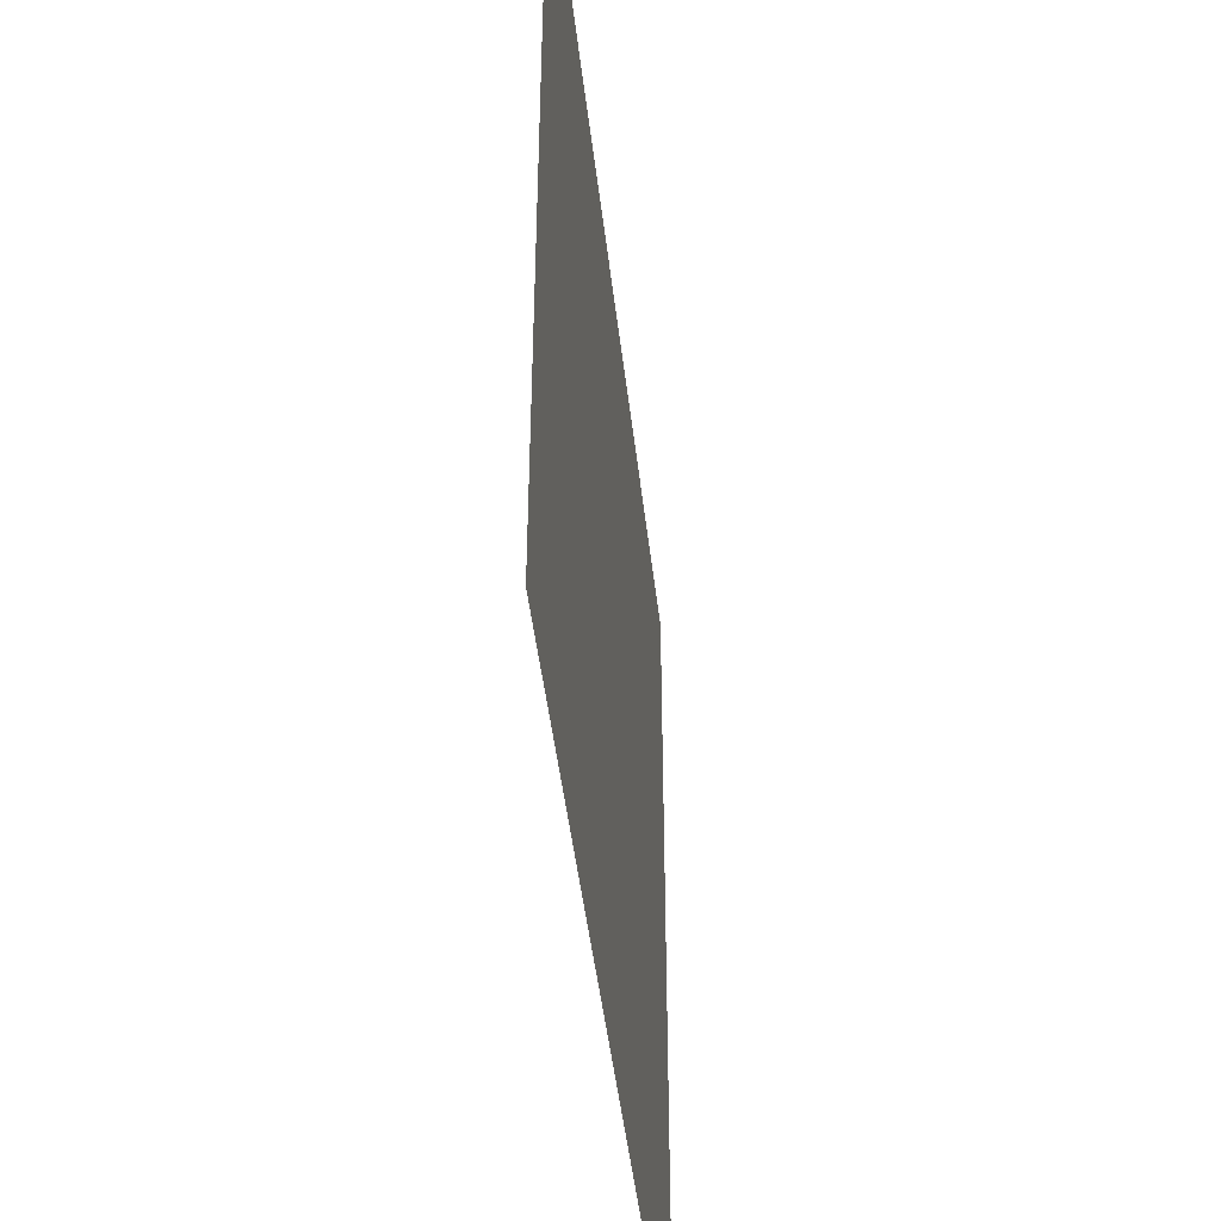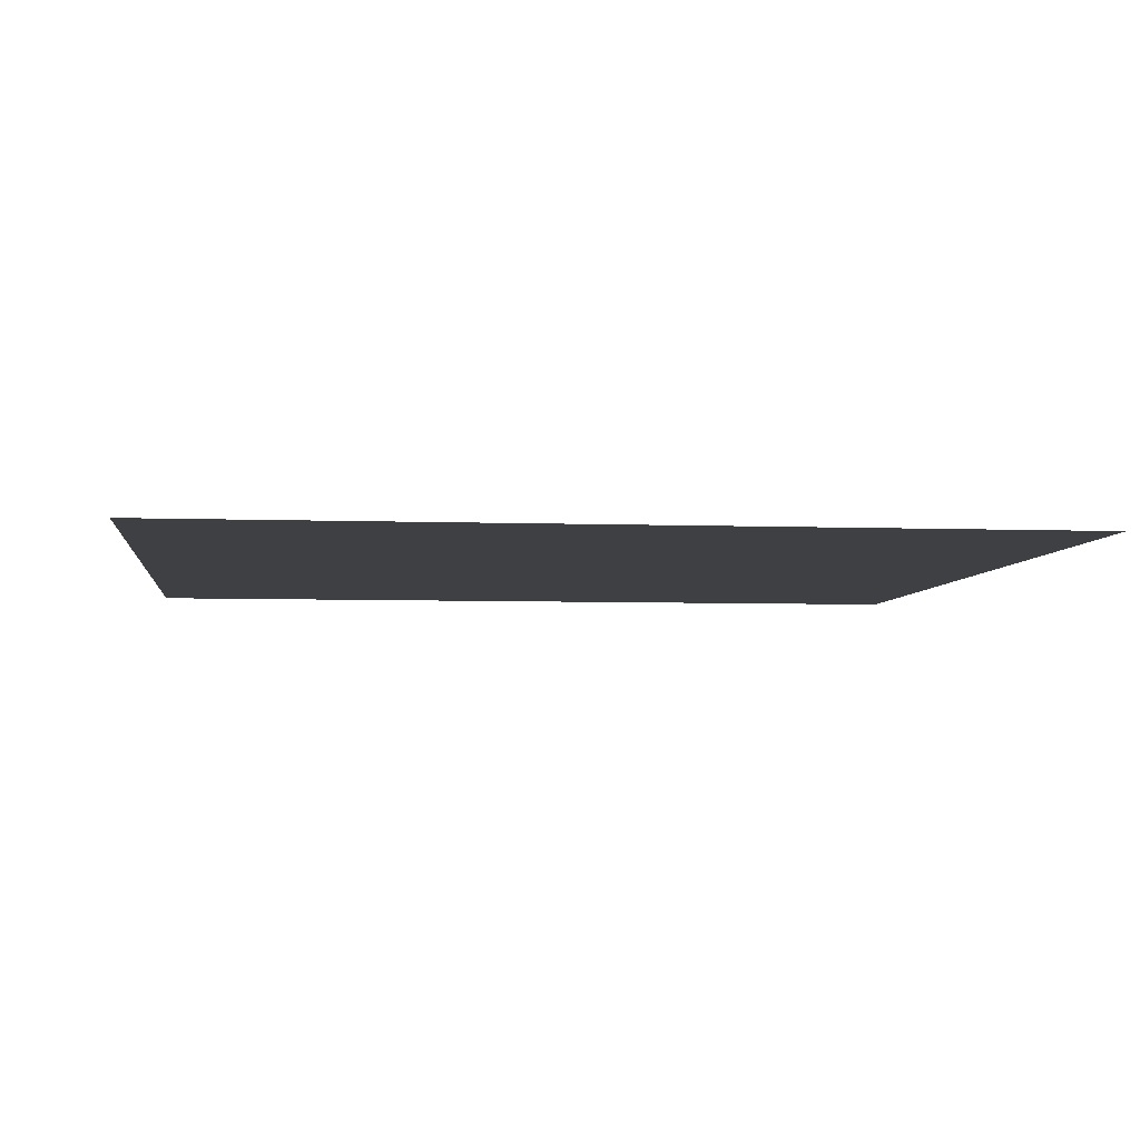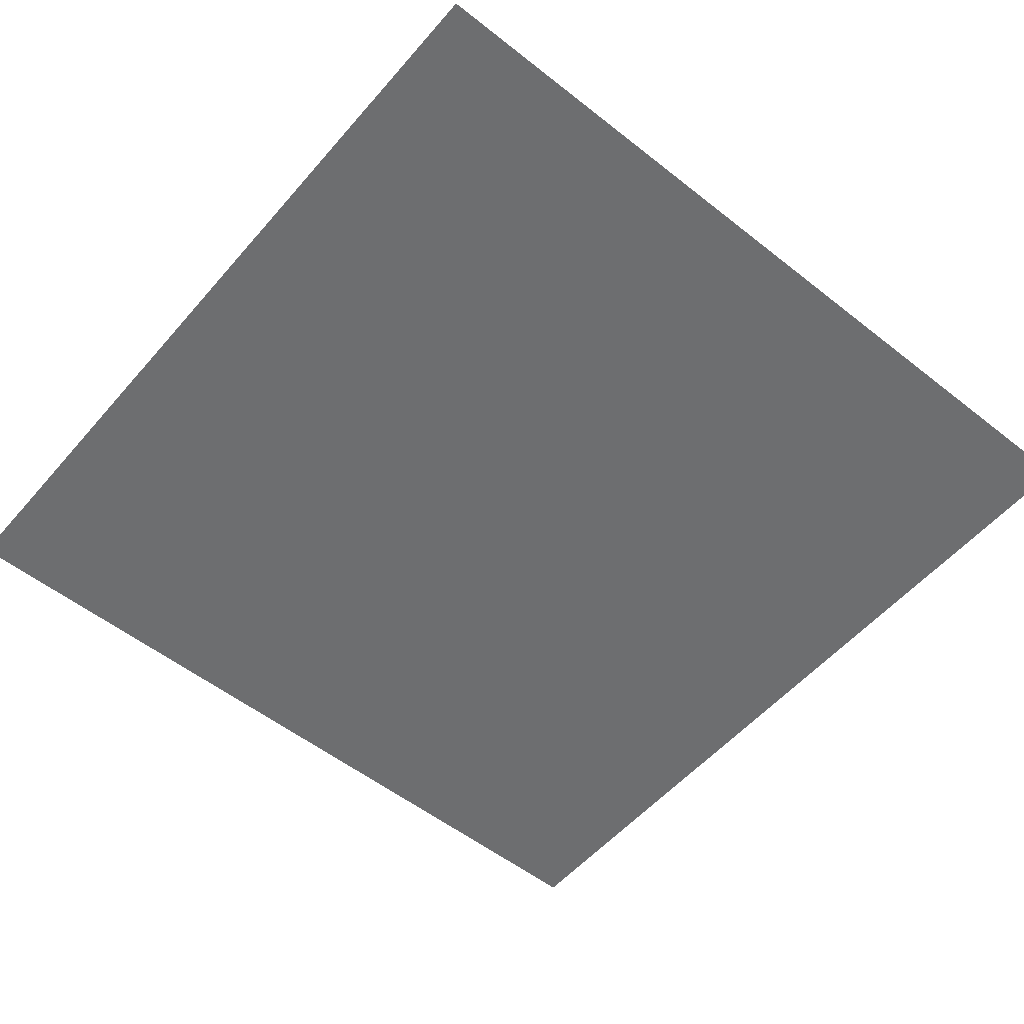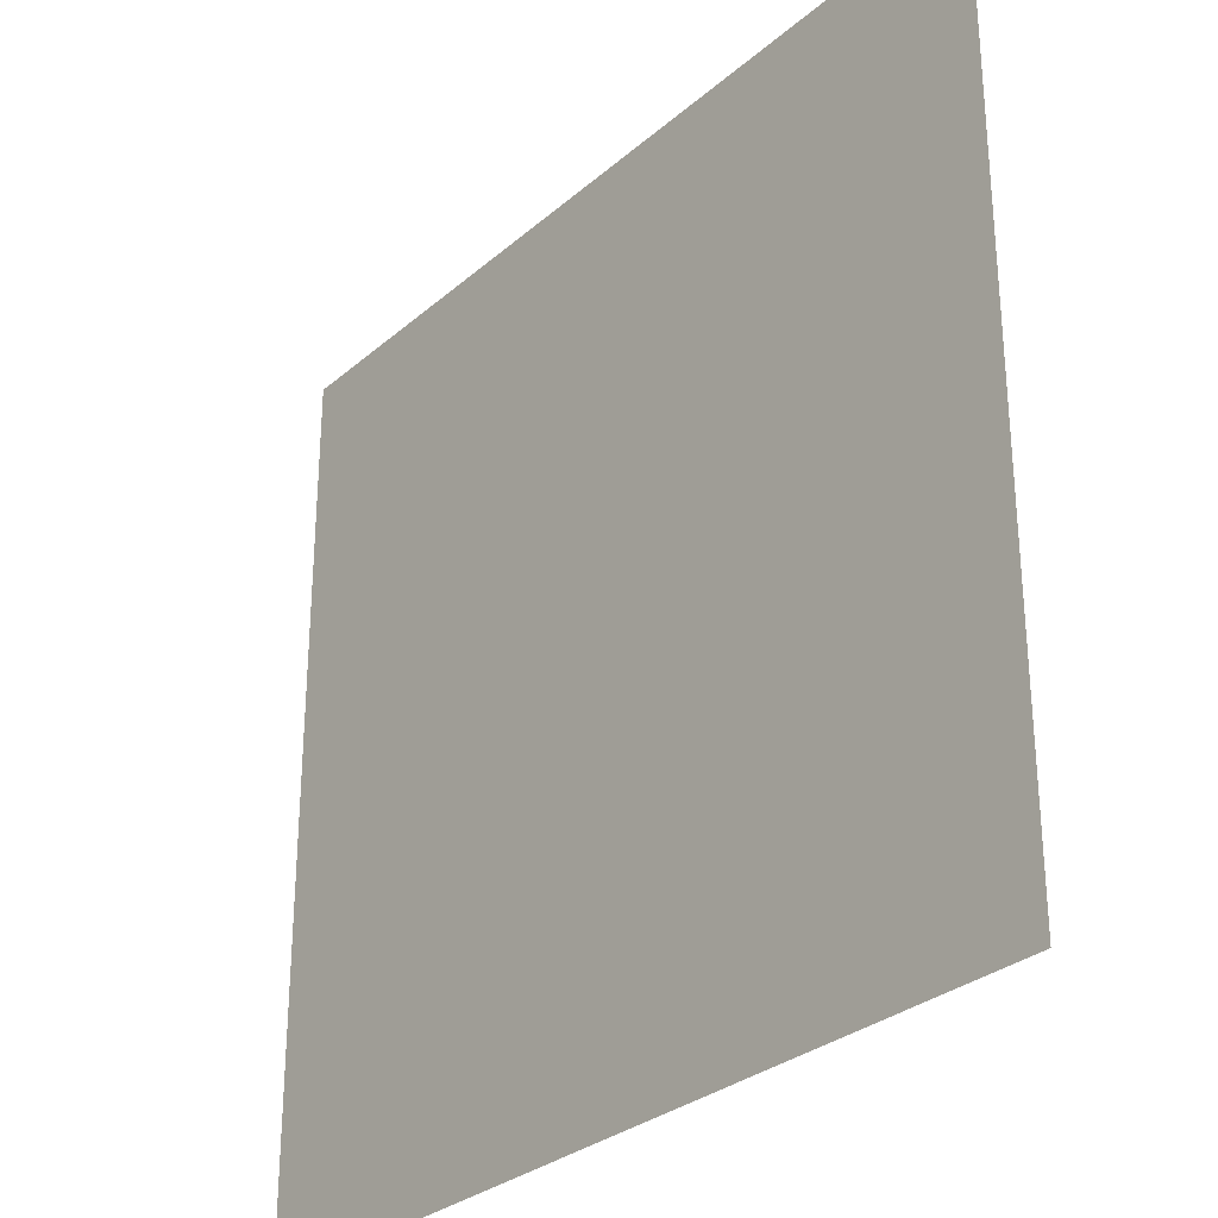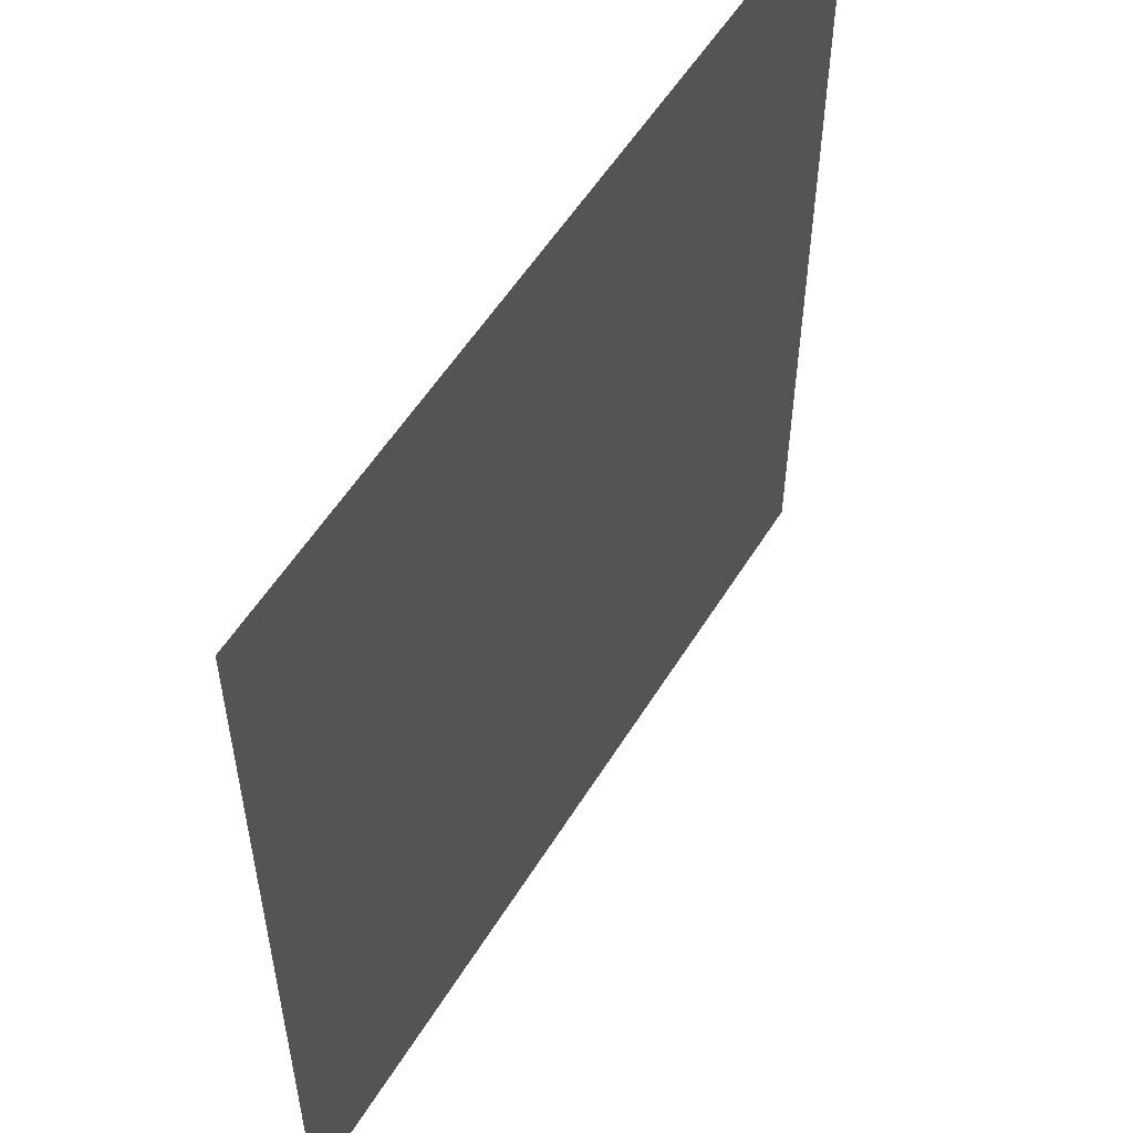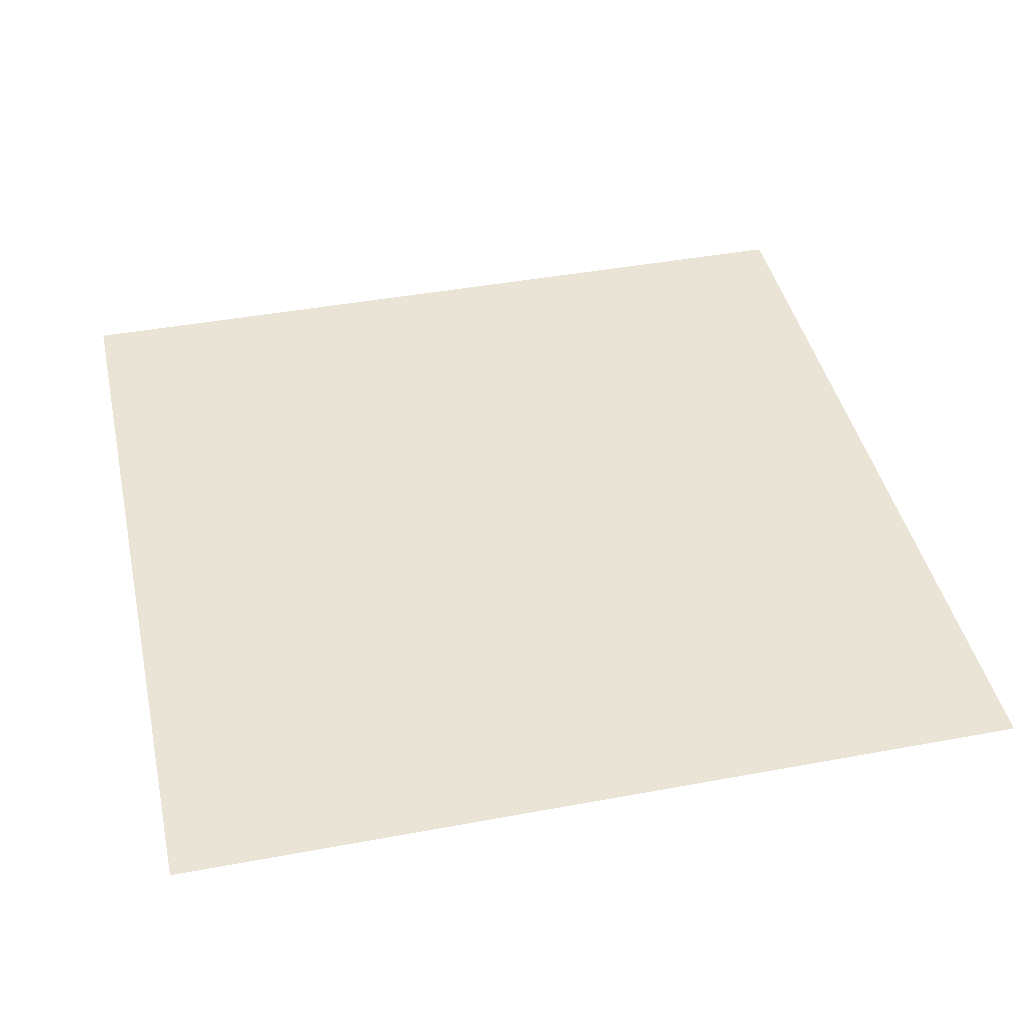
<metadata>
{"format":"obj","ext":"obj","renderer":"f3d","projection":"perspective","resolution":1024,"background":"white","views":[{"elev":-46.5,"azim":96.5,"up":"+Z"},{"elev":-5.1,"azim":-96.9,"up":"+Y"},{"elev":-54.3,"azim":-39.9,"up":"+Y"},{"elev":-29.8,"azim":-128.8,"up":"+Z"},{"elev":55.2,"azim":121.2,"up":"+Z"},{"elev":42.6,"azim":167.5,"up":"+Y"}]}
</metadata>
<code>
o Ceiling_Plane.004
v -3 3 -3
v 3 3 -3
v -3 3 3
v 3 3 3
f 2 3 1
f 2 4 3

</code>
